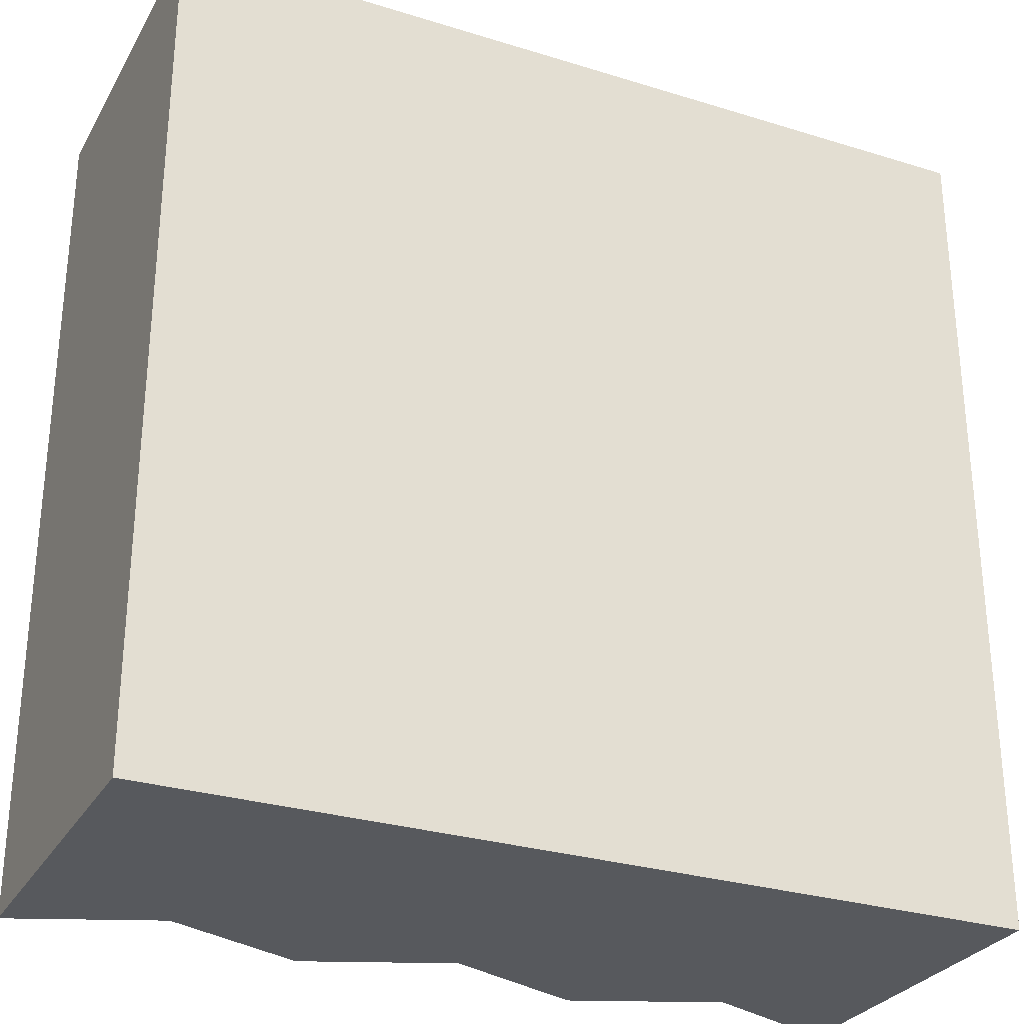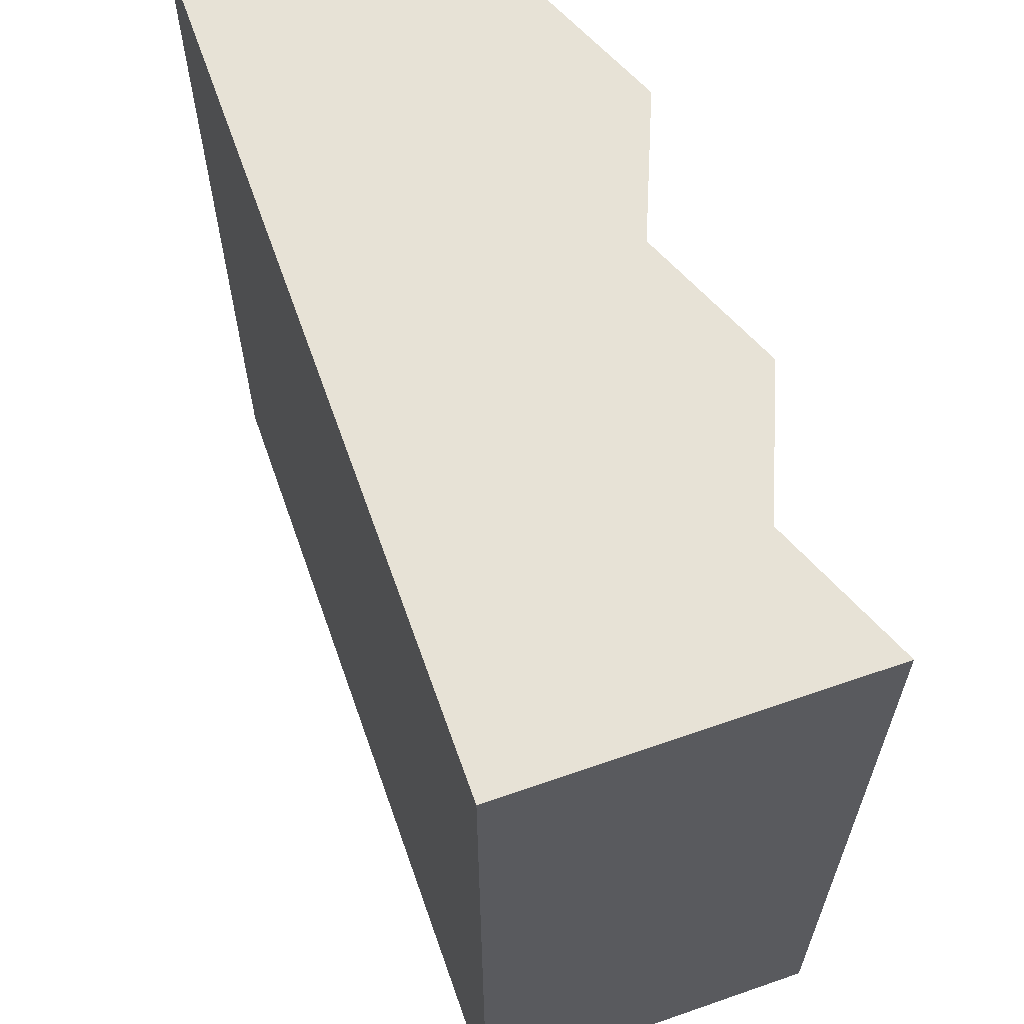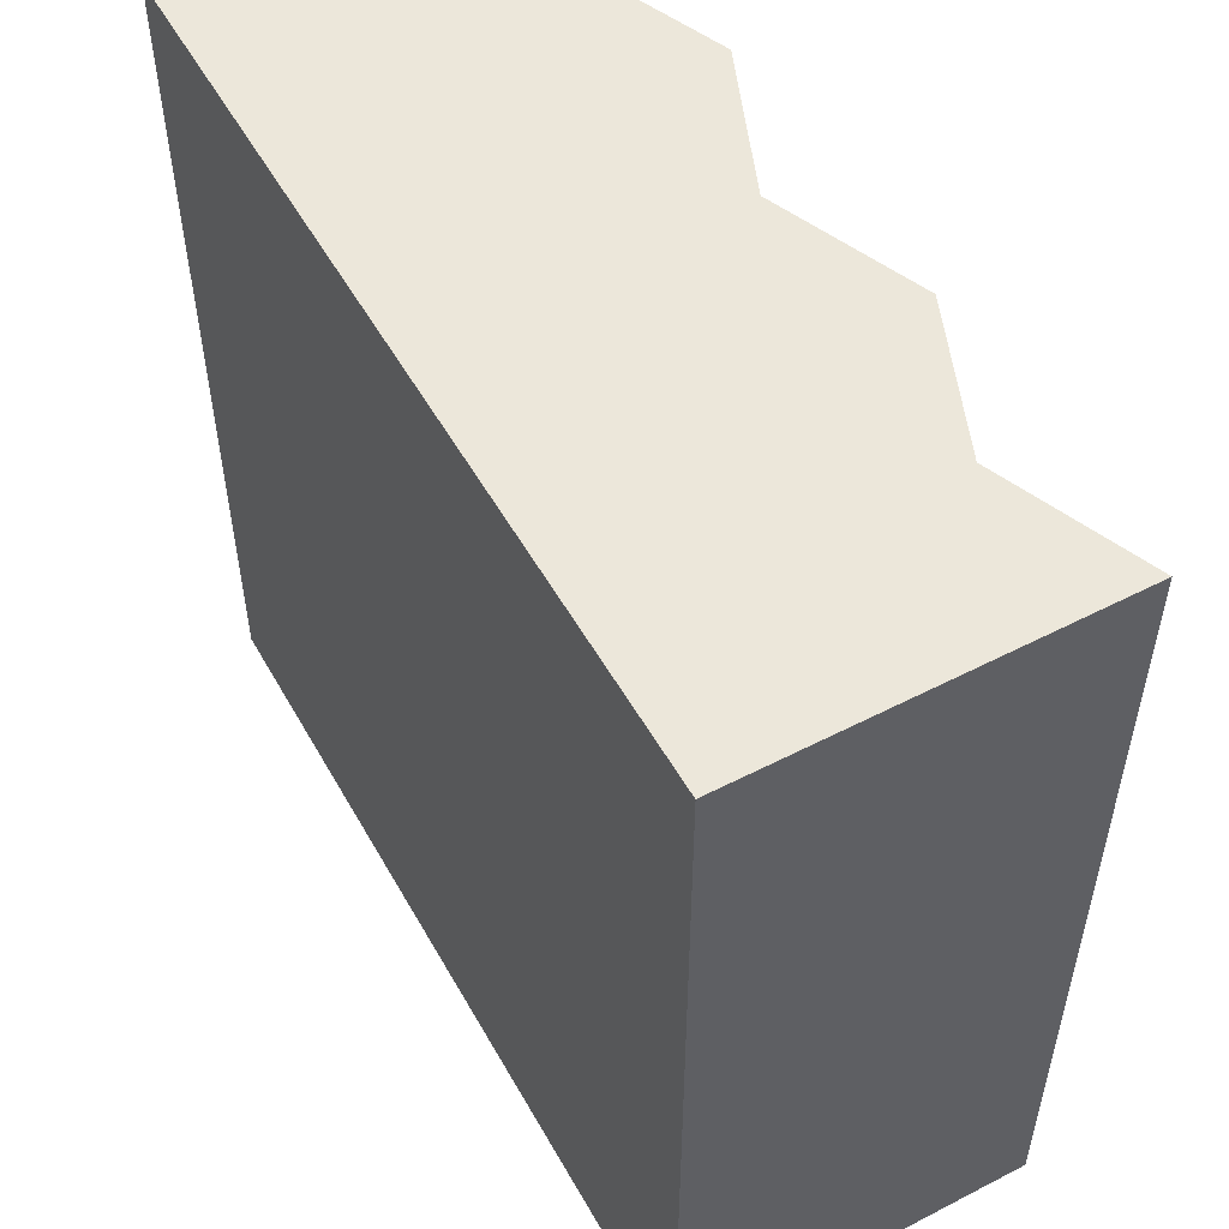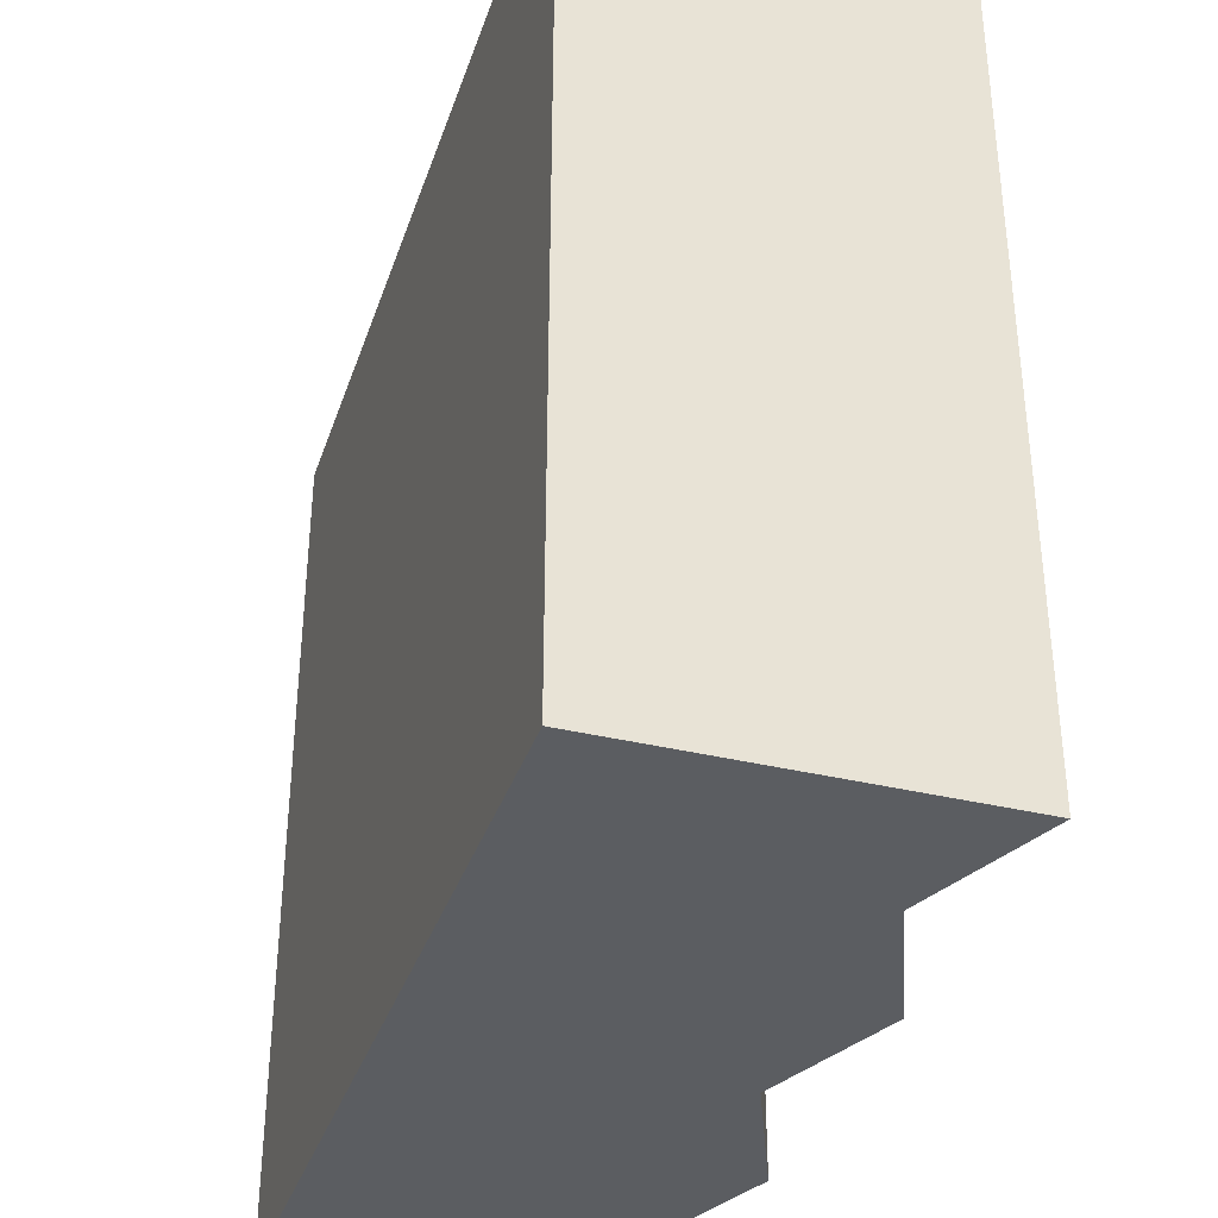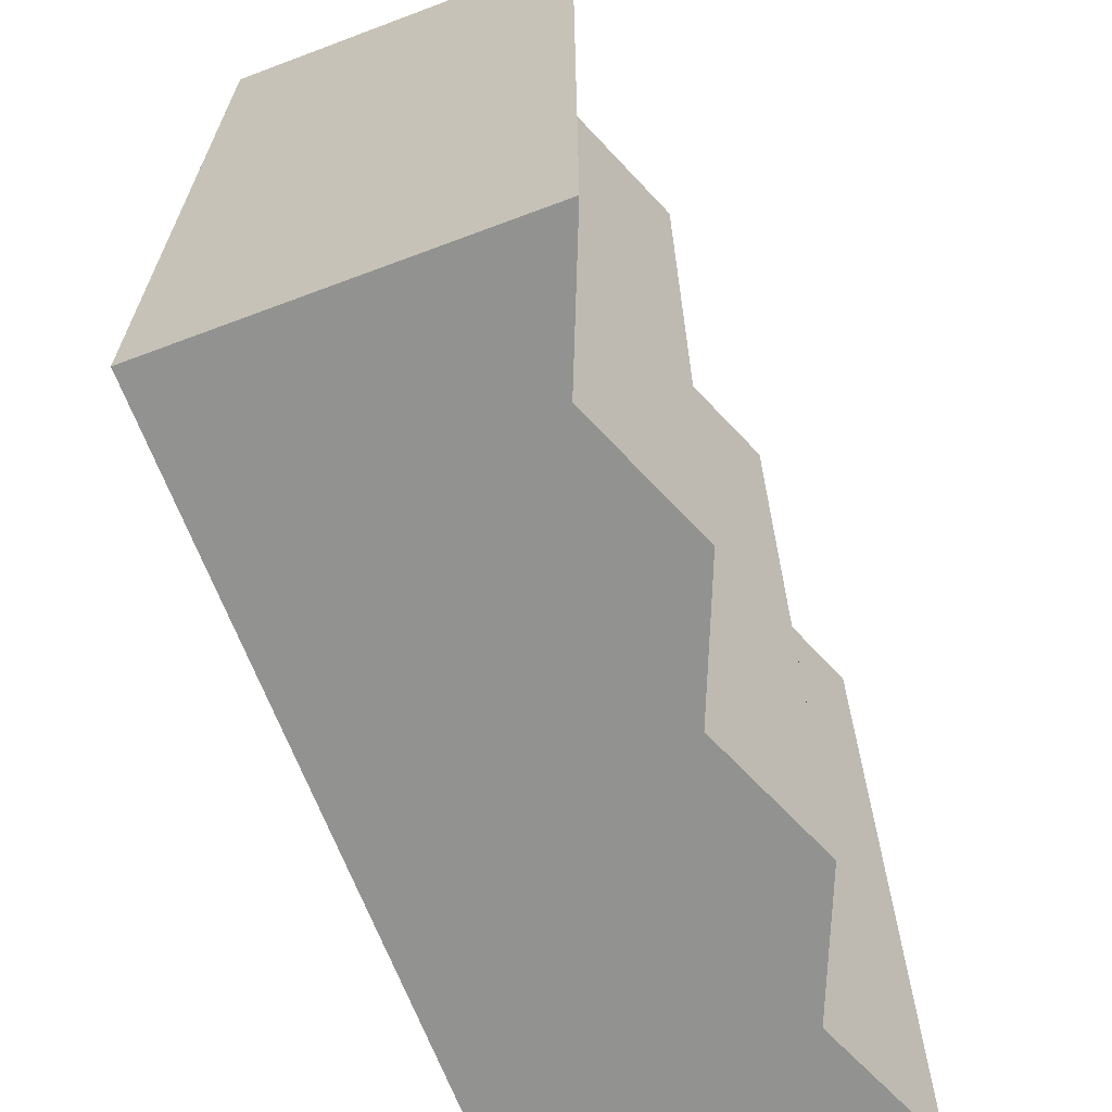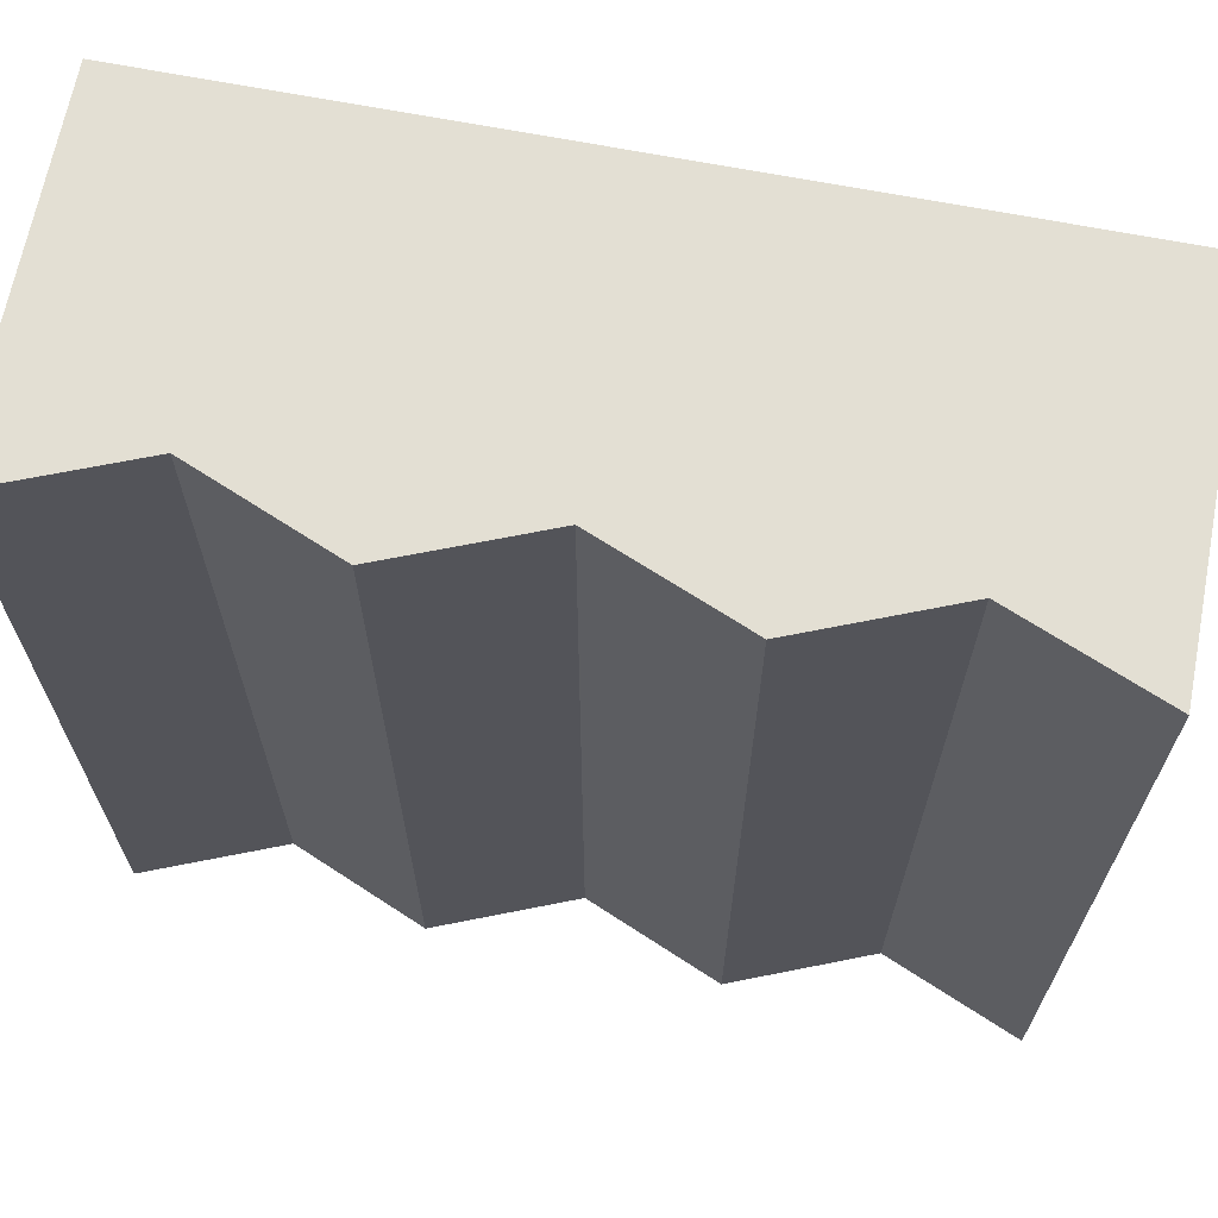
<metadata>
{"format":"obj","ext":"obj","renderer":"f3d","projection":"perspective","resolution":1024,"background":"white","views":[{"elev":-29.0,"azim":155.3,"up":"+Y"},{"elev":63.2,"azim":-109.4,"up":"+Y"},{"elev":53.3,"azim":-118.9,"up":"+Y"},{"elev":-36.2,"azim":-107.6,"up":"+Y"},{"elev":-66.2,"azim":-69.3,"up":"+Y"},{"elev":67.1,"azim":11.0,"up":"+Y"}]}
</metadata>
<code>
g cliff_large_rock
v -0.3333 0 -0.15
v -0.5 0 -0.0815
v -0.3333 1 -0.15
v -0.5 1 -0.0815
v 0.3333 0 -0.15
v 0.1667 0 -0.0815
v 0.3333 1 -0.15
v 0.1667 1 -0.0815
v -1.239e-08 0 -0.15
v -1.239e-08 1 -0.15
v -0.5 0 -0.5
v 0.5 0 -0.5
v -0.5 1 -0.5
v 0.5 1 -0.5
v 0.5 0 -0.0815
v -0.1667 0 -0.0815
v -0.1667 1 -0.0815
v 0.5 1 -0.0815
f 3 2 1
f 2 3 4
f 7 6 5
f 6 7 8
f 8 9 6
f 9 8 10
f 13 12 11
f 12 13 14
f 15 11 12
f 11 15 5
f 11 5 6
f 11 6 9
f 11 9 16
f 11 16 1
f 11 1 2
f 9 17 16
f 17 9 10
f 18 5 15
f 5 18 7
f 2 13 11
f 13 2 4
f 13 18 14
f 18 13 7
f 7 13 8
f 8 13 10
f 10 13 17
f 17 13 3
f 3 13 4
f 18 12 14
f 12 18 15
f 17 1 16
f 1 17 3

</code>
